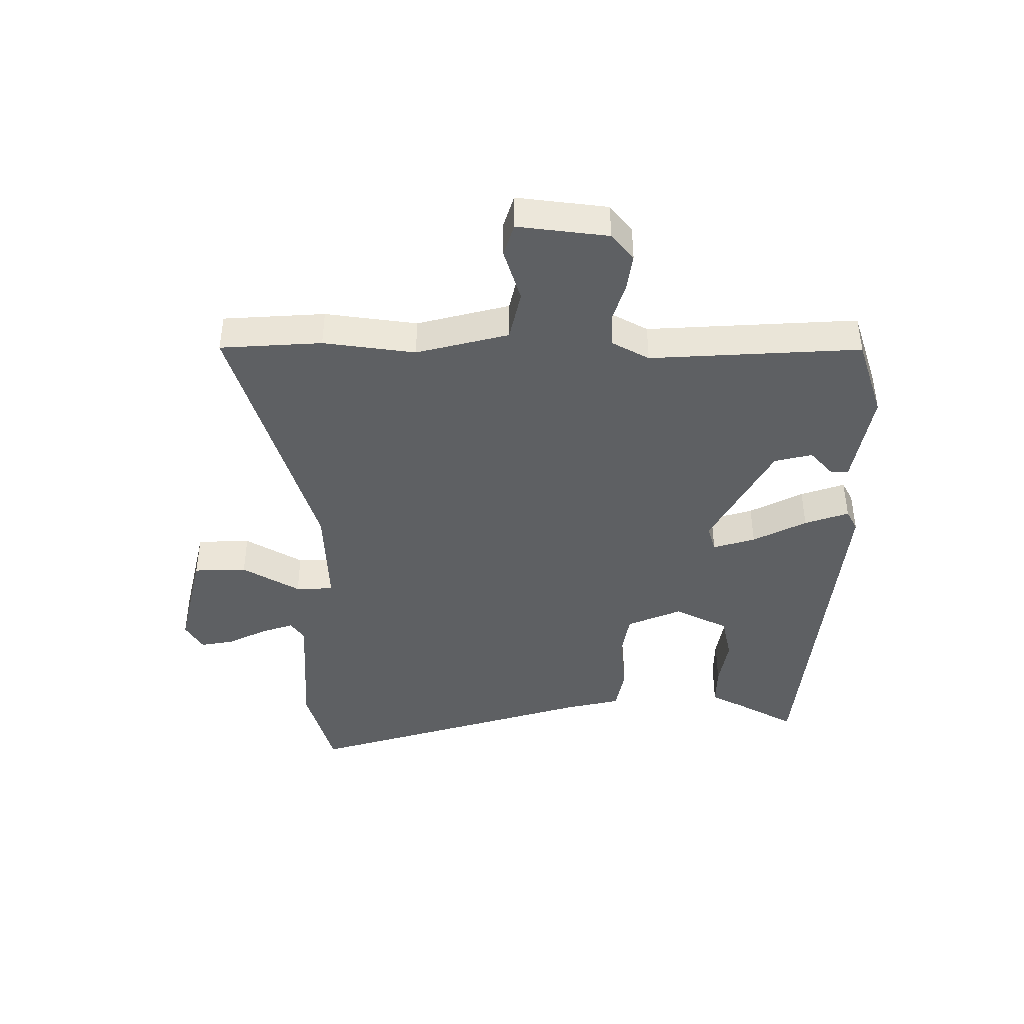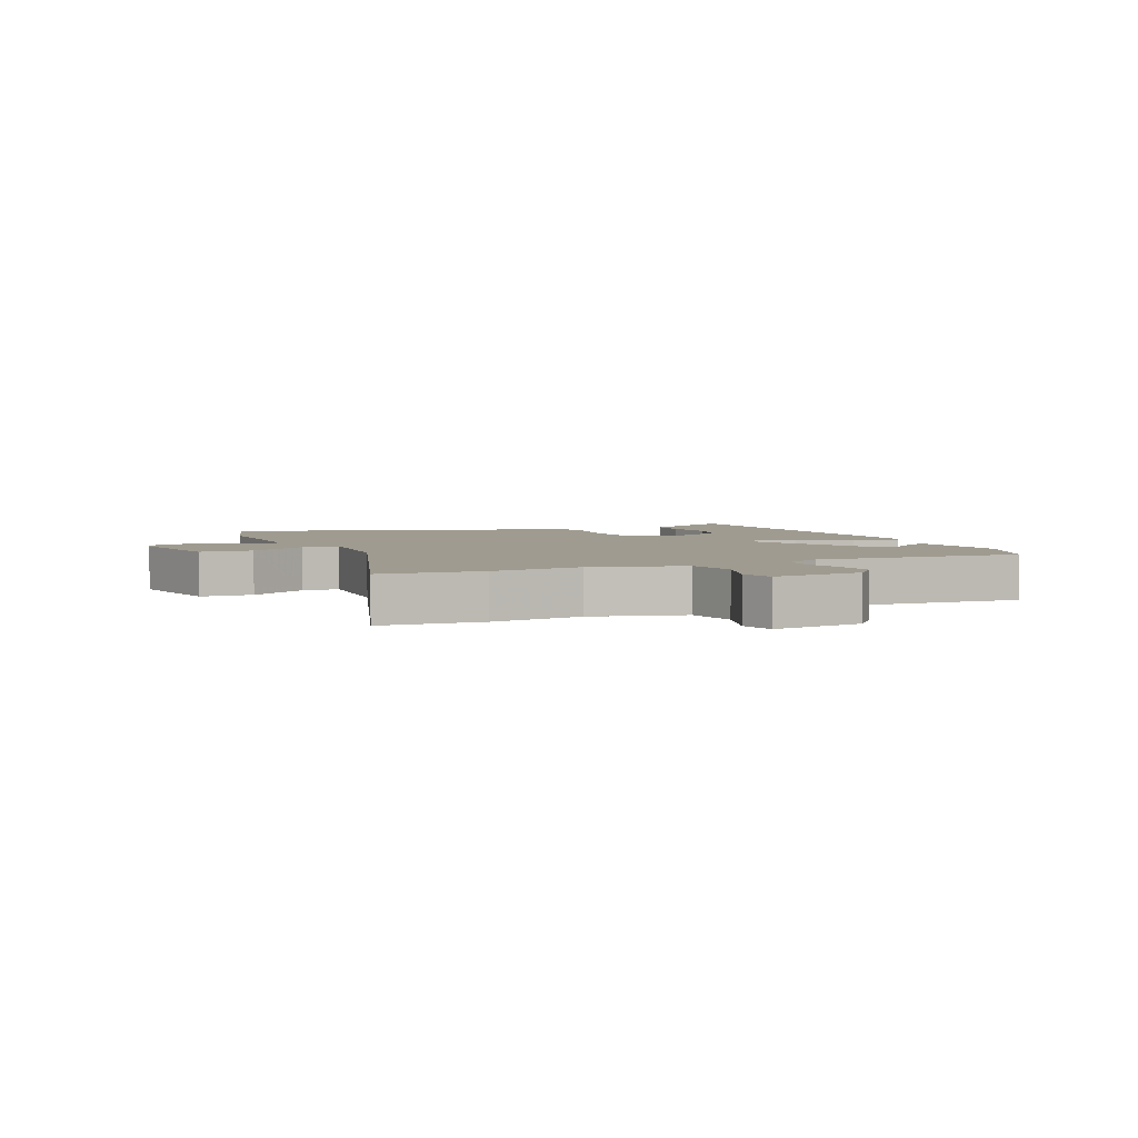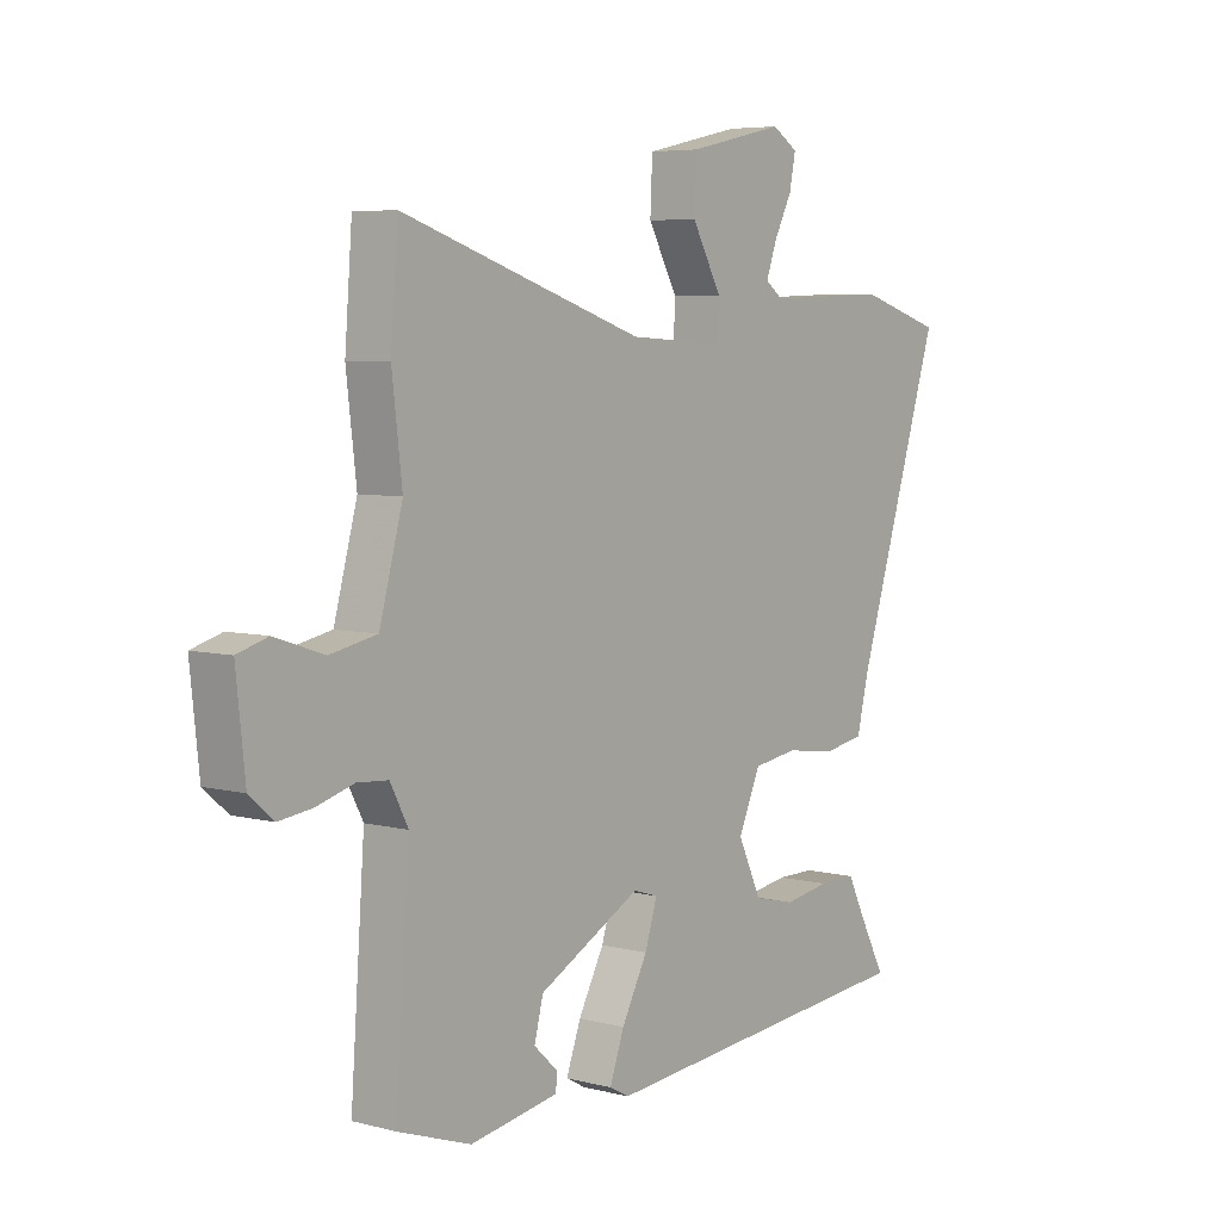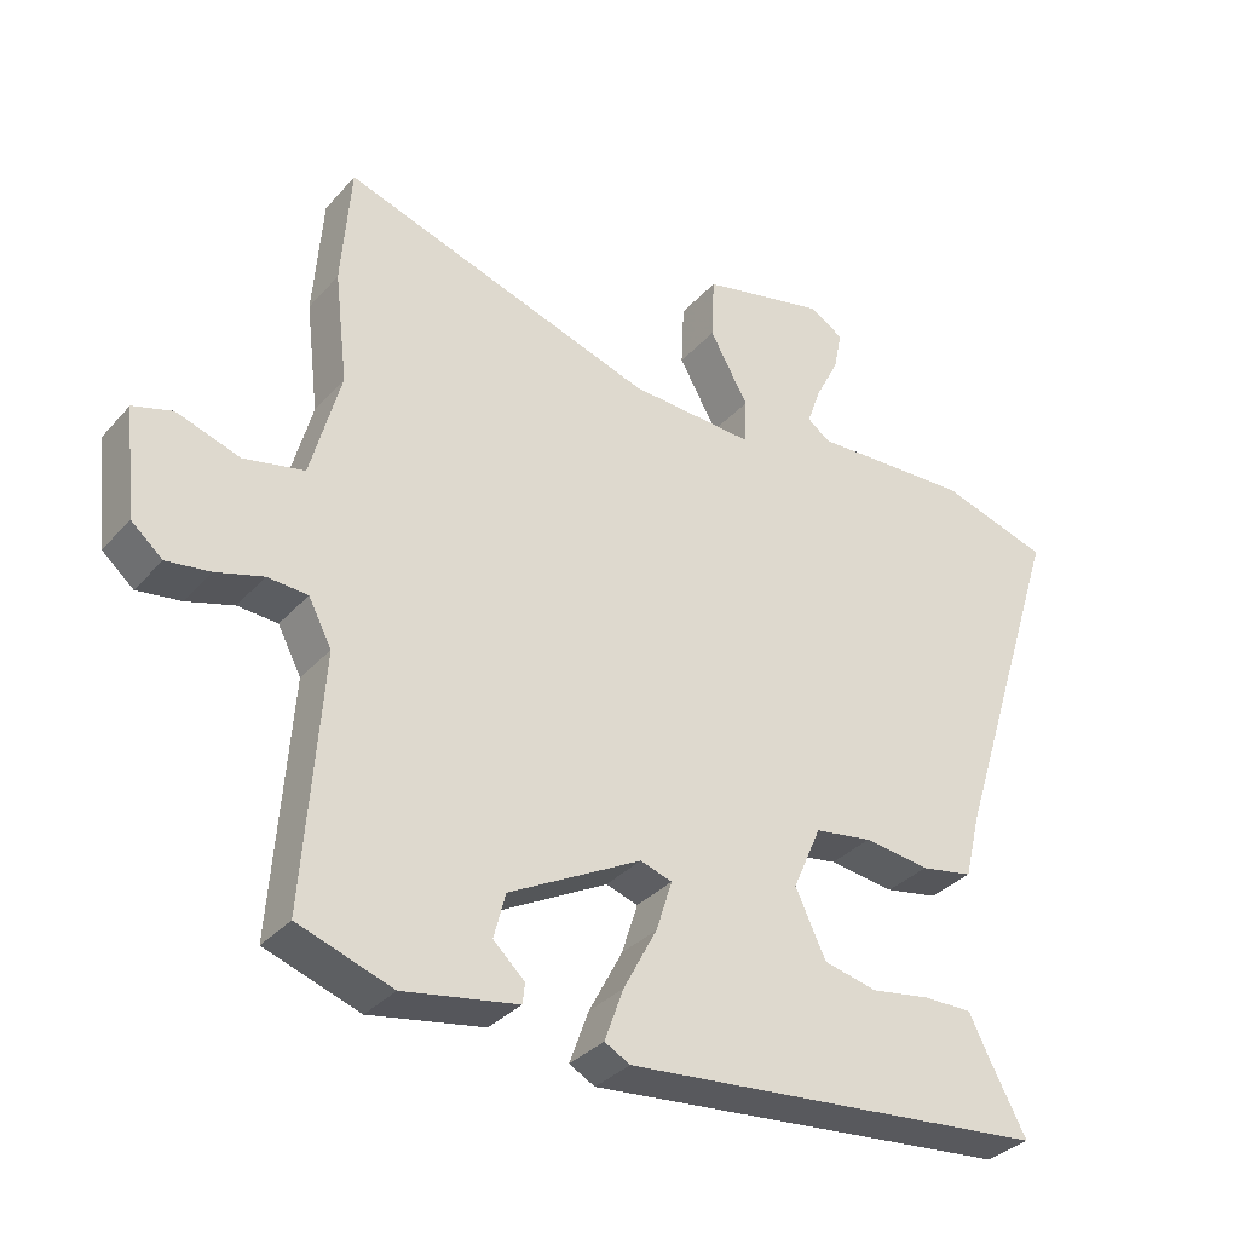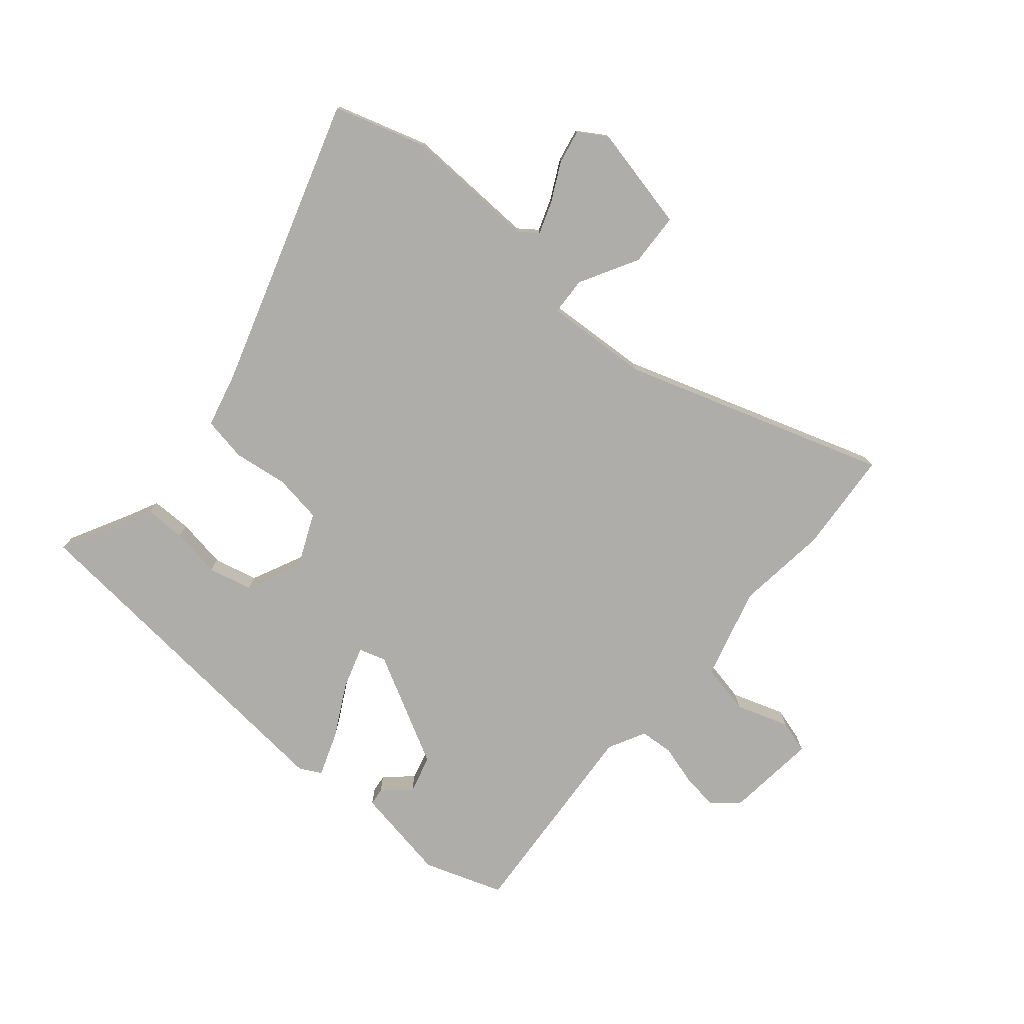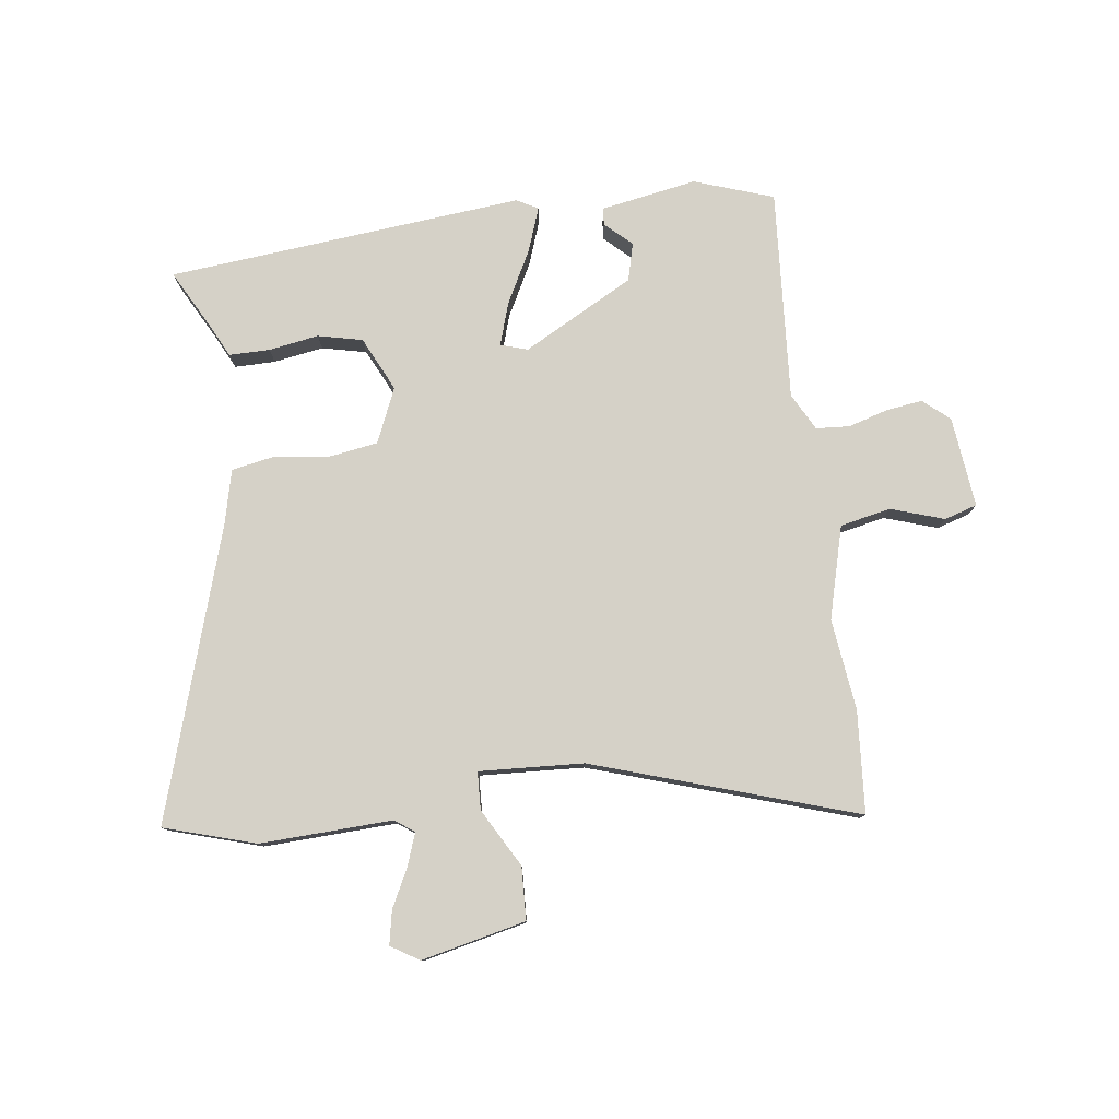
<metadata>
{"format":"obj","ext":"obj","renderer":"f3d","projection":"perspective","resolution":1024,"background":"white","views":[{"elev":-42.3,"azim":89.0,"up":"+Y"},{"elev":4.1,"azim":66.1,"up":"+Y"},{"elev":5.7,"azim":128.2,"up":"+Z"},{"elev":-33.5,"azim":145.4,"up":"+Z"},{"elev":-77.1,"azim":-40.2,"up":"+Y"},{"elev":78.8,"azim":-7.7,"up":"+Y"}]}
</metadata>
<code>
v 0.493 0.07 0.594
v 0.506 0.07 0.427
v 0.488 0.07 0.276
v 0.529 0.07 0.125
v 0.612 0.07 0.108
v 0.699 0.07 0.137
v 0.753 0.07 0.121
v 0.737 0.07 -0.028
v 0.694 0.07 -0.065
v 0.634 0.07 -0.057
v 0.569 0.07 -0.038
v 0.514 0.07 -0.042
v 0.482 0.07 -0.103
v 0.507 0.07 -0.448
v 0.377 0.07 -0.493
v 0.22 0.07 -0.466
v 0.217 0.07 -0.438
v 0.26 0.07 -0.398
v 0.244 0.07 -0.336
v 0.062 0.07 -0.239
v 0.018 0.07 -0.253
v 0.04 0.07 -0.322
v 0.086 0.07 -0.409
v 0.112 0.07 -0.481
v 0.077 0.07 -0.5
v -0.507 0.07 -0.447
v -0.456 0.07 -0.351
v -0.429 0.07 -0.296
v -0.362 0.07 -0.296
v -0.28 0.07 -0.309
v -0.207 0.07 -0.292
v -0.165 0.07 -0.203
v -0.204 0.07 -0.114
v -0.283 0.07 -0.102
v -0.373 0.07 -0.114
v -0.445 0.07 -0.101
v -0.467 0.07 -0.011
v -0.618 0.07 0.464
v -0.468 0.07 0.51
v -0.25 0.07 0.502
v -0.219 0.07 0.525
v -0.238 0.07 0.578
v -0.27 0.07 0.641
v -0.281 0.07 0.696
v -0.235 0.07 0.725
v -0.063 0.07 0.687
v -0.059 0.07 0.6
v -0.112 0.07 0.505
v -0.109 0.07 0.443
v 0.062 0.07 0.453
v 0.493 0 0.594
v 0.506 0 0.427
v 0.488 0 0.276
v 0.529 0 0.125
v 0.612 0 0.108
v 0.699 0 0.137
v 0.753 0 0.121
v 0.737 0 -0.028
v 0.694 0 -0.065
v 0.634 0 -0.057
v 0.569 0 -0.038
v 0.514 0 -0.042
v 0.482 0 -0.103
v 0.507 0 -0.448
v 0.377 0 -0.493
v 0.22 0 -0.466
v 0.217 0 -0.438
v 0.26 0 -0.398
v 0.244 0 -0.336
v 0.062 0 -0.239
v 0.018 0 -0.253
v 0.04 0 -0.322
v 0.086 0 -0.409
v 0.112 0 -0.481
v 0.077 0 -0.5
v -0.507 0 -0.447
v -0.456 0 -0.351
v -0.429 0 -0.296
v -0.362 0 -0.296
v -0.28 0 -0.309
v -0.207 0 -0.292
v -0.165 0 -0.203
v -0.204 0 -0.114
v -0.283 0 -0.102
v -0.373 0 -0.114
v -0.445 0 -0.101
v -0.467 0 -0.011
v -0.618 0 0.464
v -0.468 0 0.51
v -0.25 0 0.502
v -0.219 0 0.525
v -0.238 0 0.578
v -0.27 0 0.641
v -0.281 0 0.696
v -0.235 0 0.725
v -0.063 0 0.687
v -0.059 0 0.6
v -0.112 0 0.505
v -0.109 0 0.443
v 0.062 0 0.453
f 46 47 48
f 45 46 48
f 44 45 48
f 43 44 48
f 42 43 48
f 41 42 48 49
f 40 41 49
f 39 40 49
f 38 39 49
f 37 38 49
f 37 49 50
f 36 37 50
f 35 36 50
f 34 35 50
f 27 28 29 30
f 27 30 31
f 26 27 31
f 25 26 31
f 24 25 31
f 23 24 31
f 22 23 31
f 21 22 31 32
f 16 17 18
f 15 16 18
f 14 15 18
f 13 14 18 19
f 12 13 19 20
f 9 10 11
f 8 9 11
f 7 8 11
f 6 7 11
f 5 6 11
f 4 5 11 12
f 21 32 33
f 20 21 33
f 12 20 33
f 4 12 33
f 3 4 33
f 33 34 50
f 3 33 50
f 2 3 50
f 1 2 50
f 98 97 96
f 98 96 95
f 98 95 94
f 98 94 93
f 98 93 92
f 99 98 92 91
f 99 91 90
f 99 90 89
f 99 89 88
f 99 88 87
f 100 99 87
f 100 87 86
f 100 86 85
f 100 85 84
f 80 79 78 77
f 81 80 77
f 81 77 76
f 81 76 75
f 81 75 74
f 81 74 73
f 81 73 72
f 82 81 72 71
f 68 67 66
f 68 66 65
f 68 65 64
f 69 68 64 63
f 70 69 63 62
f 61 60 59
f 61 59 58
f 61 58 57
f 61 57 56
f 61 56 55
f 62 61 55 54
f 83 82 71
f 83 71 70
f 83 70 62
f 83 62 54
f 83 54 53
f 100 84 83
f 100 83 53
f 100 53 52
f 100 52 51
f 1 51 52 2
f 2 52 53 3
f 3 53 54 4
f 4 54 55 5
f 5 55 56 6
f 6 56 57 7
f 7 57 58 8
f 8 58 59 9
f 9 59 60 10
f 10 60 61 11
f 11 61 62 12
f 12 62 63 13
f 13 63 64 14
f 14 64 65 15
f 15 65 66 16
f 16 66 67 17
f 17 67 68 18
f 18 68 69 19
f 19 69 70 20
f 20 70 71 21
f 21 71 72 22
f 22 72 73 23
f 23 73 74 24
f 24 74 75 25
f 25 75 76 26
f 26 76 77 27
f 27 77 78 28
f 28 78 79 29
f 29 79 80 30
f 30 80 81 31
f 31 81 82 32
f 32 82 83 33
f 33 83 84 34
f 34 84 85 35
f 35 85 86 36
f 36 86 87 37
f 37 87 88 38
f 38 88 89 39
f 39 89 90 40
f 40 90 91 41
f 41 91 92 42
f 42 92 93 43
f 43 93 94 44
f 44 94 95 45
f 45 95 96 46
f 46 96 97 47
f 47 97 98 48
f 48 98 99 49
f 49 99 100 50
f 50 100 51 1

</code>
